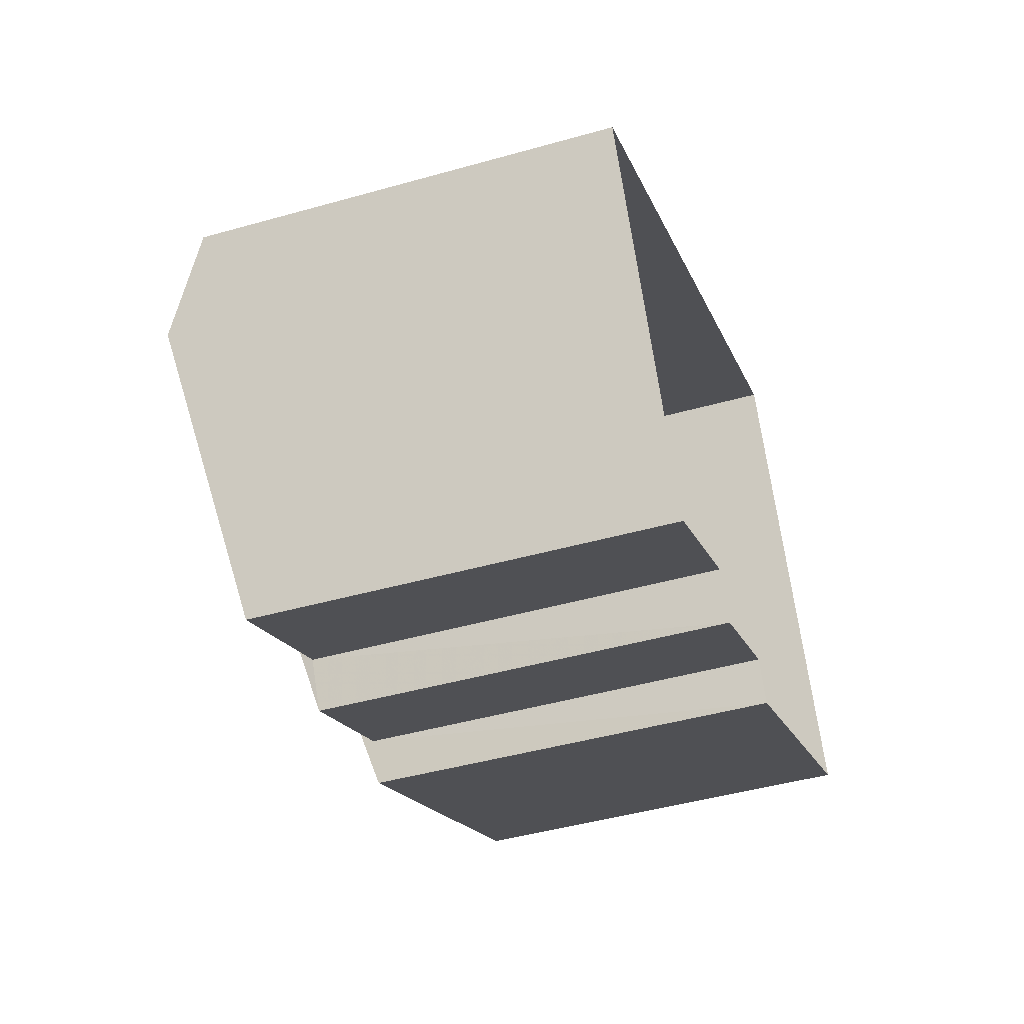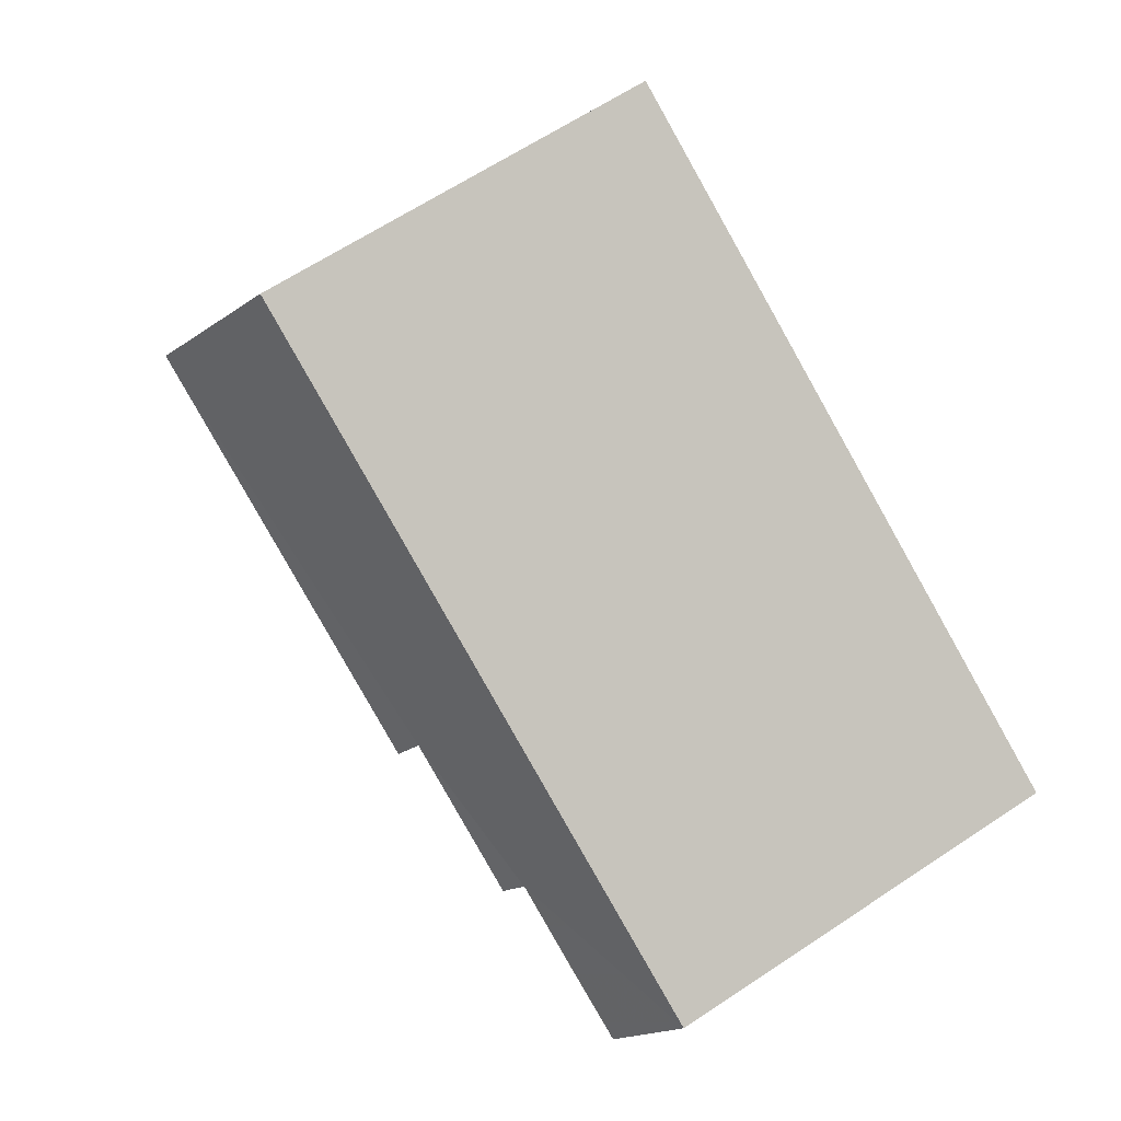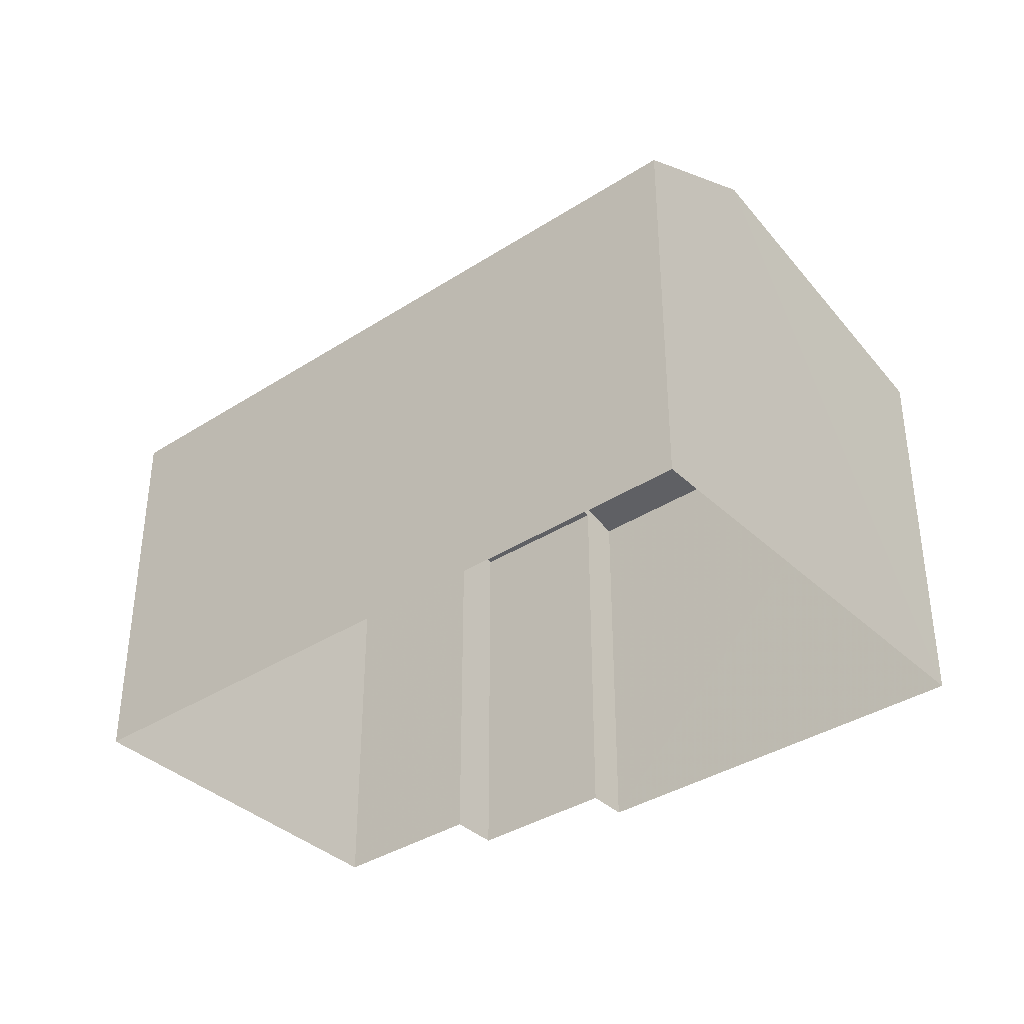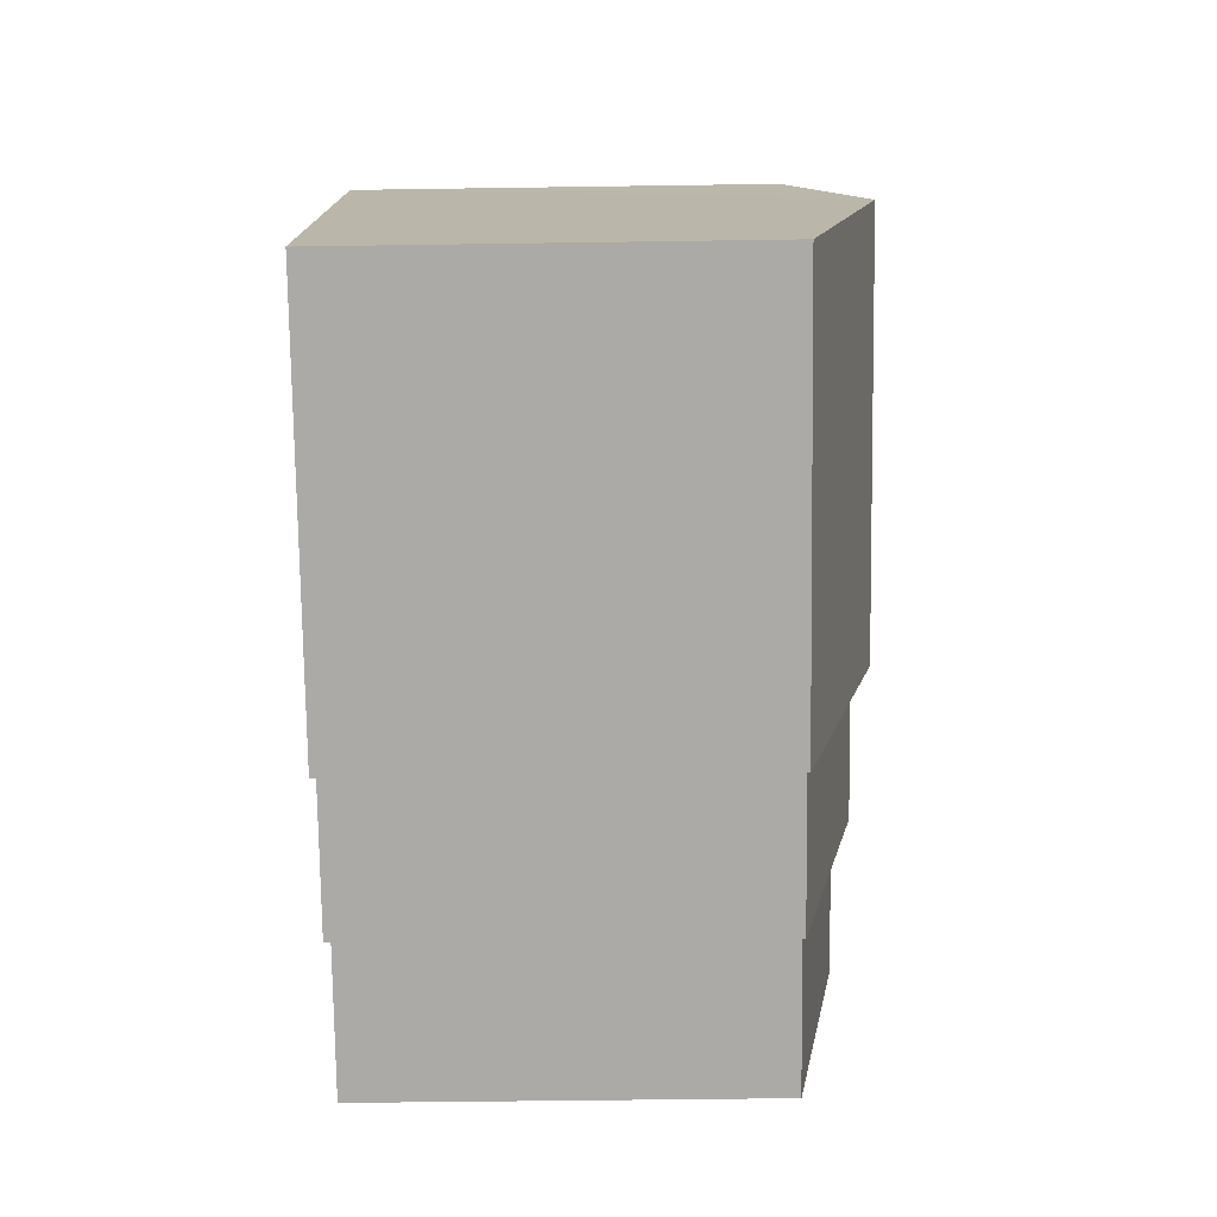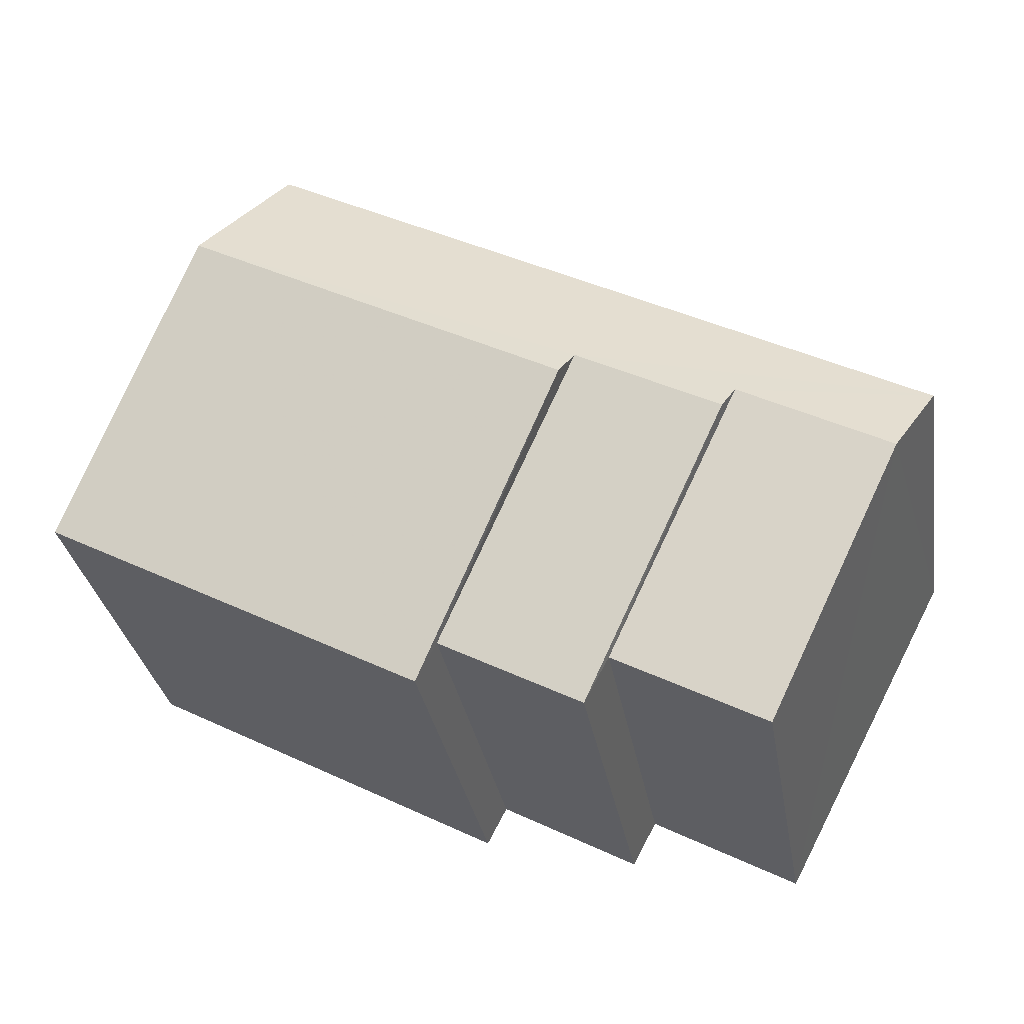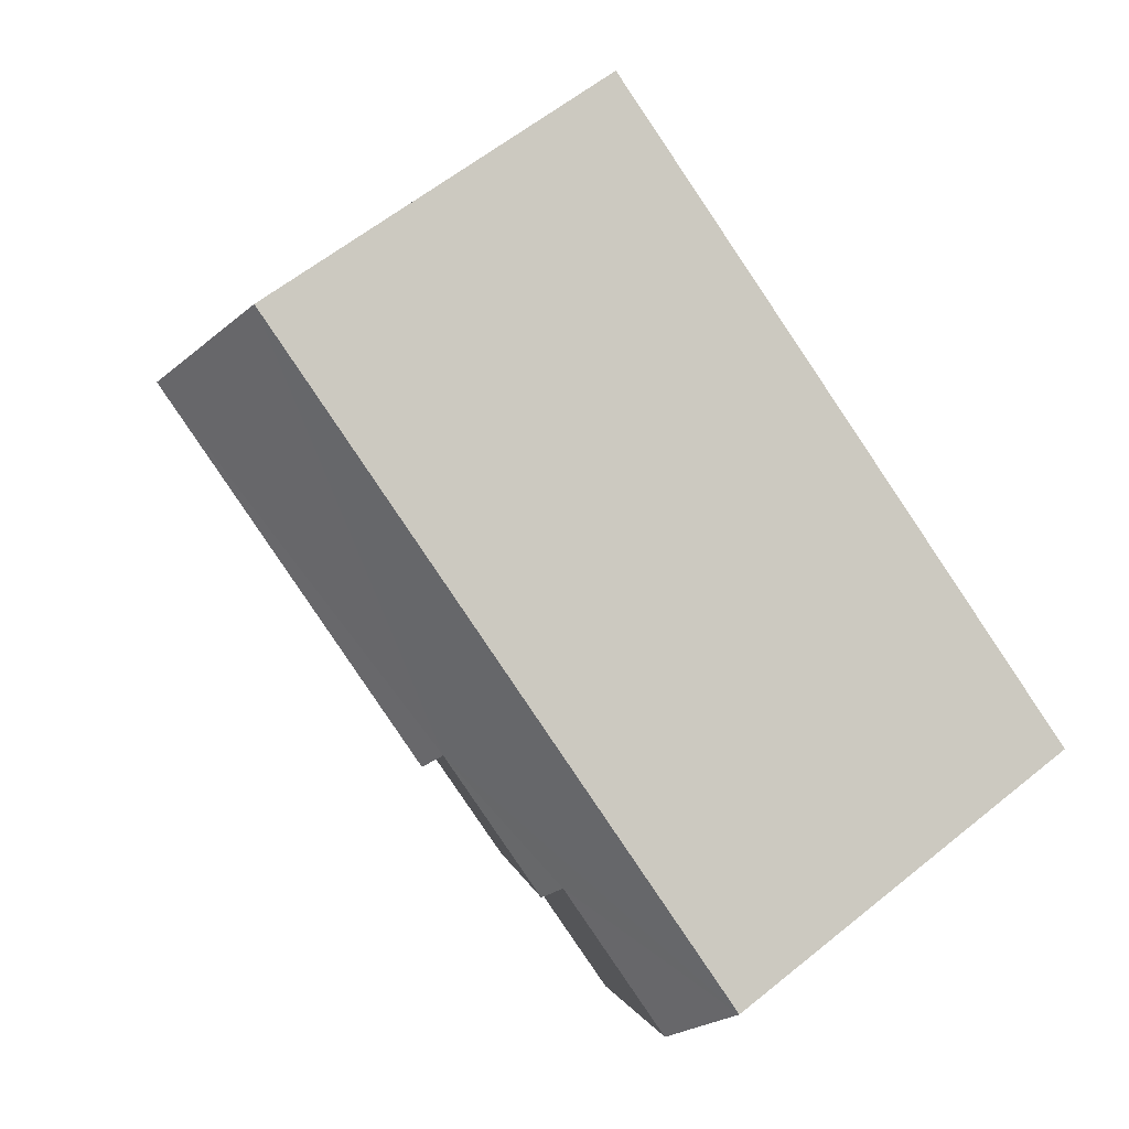
<metadata>
{"format":"obj","ext":"obj","renderer":"f3d","projection":"perspective","resolution":1024,"background":"white","views":[{"elev":-45.6,"azim":107.9,"up":"+Y"},{"elev":65.0,"azim":56.3,"up":"+Y"},{"elev":-37.0,"azim":-168.1,"up":"+Z"},{"elev":-48.0,"azim":-89.1,"up":"+Y"},{"elev":-30.9,"azim":9.3,"up":"+Y"},{"elev":61.8,"azim":50.8,"up":"+Y"}]}
</metadata>
<code>
v -3.116e+05 4.29e+04 9.541
v -3.116e+05 4.292e+04 9.549
v -3.116e+05 4.291e+04 9.547
v -3.116e+05 4.29e+04 9.541
v -3.116e+05 4.29e+04 9.541
v -3.117e+05 4.291e+04 9.541
v -3.116e+05 4.29e+04 9.54
v -3.116e+05 4.29e+04 9.54
v -3.116e+05 4.291e+04 20.23
v -3.116e+05 4.29e+04 18.82
v -3.116e+05 4.29e+04 18.82
v -3.116e+05 4.291e+04 20.23
v -3.116e+05 4.291e+04 20.58
v -3.116e+05 4.292e+04 18.83
v -3.116e+05 4.291e+04 18.83
v -3.116e+05 4.291e+04 20.58
v -3.116e+05 4.291e+04 19.88
v -3.116e+05 4.291e+04 19.88
v -3.116e+05 4.29e+04 18.82
v -3.116e+05 4.29e+04 18.82
v -3.117e+05 4.291e+04 18.82
v -3.116e+05 4.29e+04 18.82
f 1 2 3
f 3 4 5
f 1 6 2
f 7 6 1
f 8 1 5
f 1 3 5
f 9 10 11
f 9 12 10
f 13 12 14
f 14 12 15
f 13 16 12
f 15 17 18
f 17 12 9
f 15 12 17
f 19 20 18
f 17 19 18
f 13 21 22
f 16 13 22
f 21 6 7
f 22 21 7
f 7 10 22
f 22 10 16
f 7 1 10
f 16 10 12
f 14 3 2
f 14 15 3
f 20 4 18
f 4 3 18
f 3 15 18
f 19 4 20
f 19 5 4
f 14 2 13
f 2 6 13
f 6 21 13
f 8 19 11
f 11 19 9
f 8 5 19
f 9 19 17
f 10 8 11
f 10 1 8

</code>
